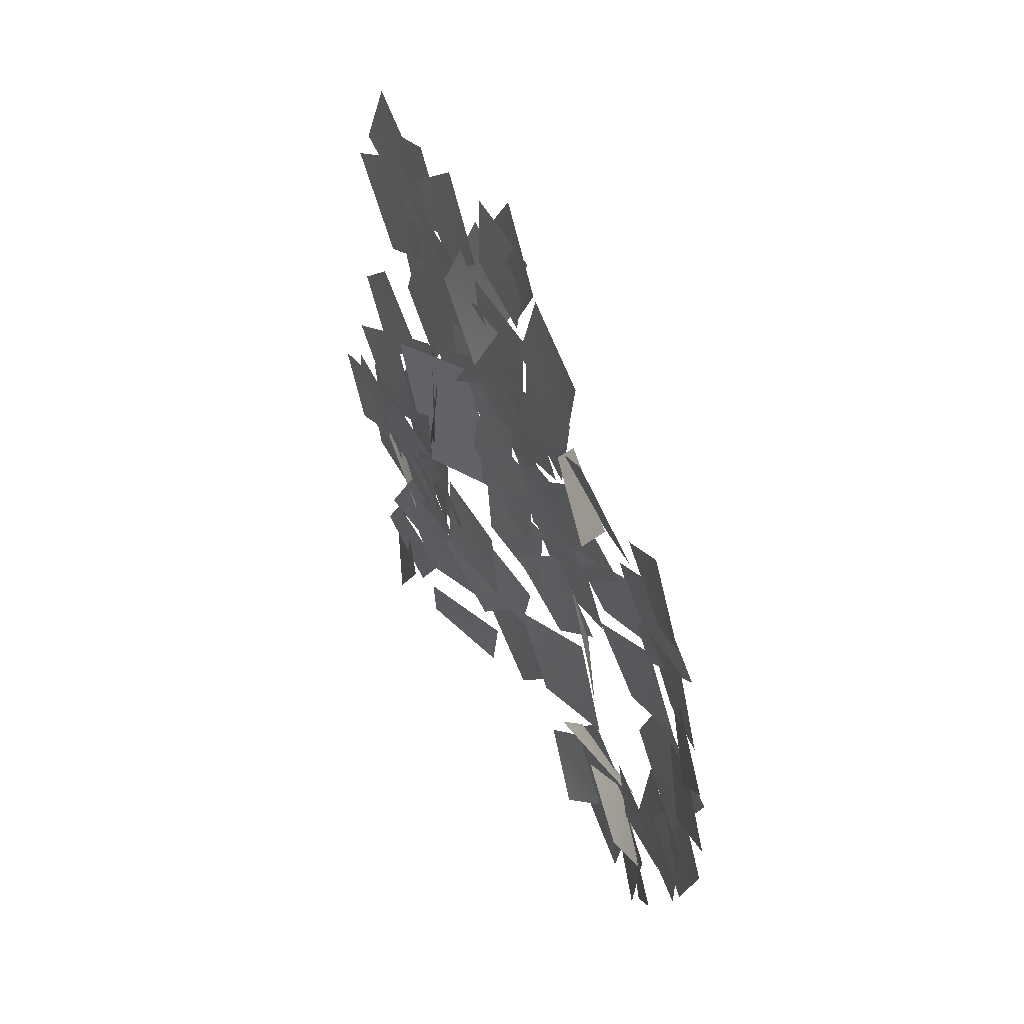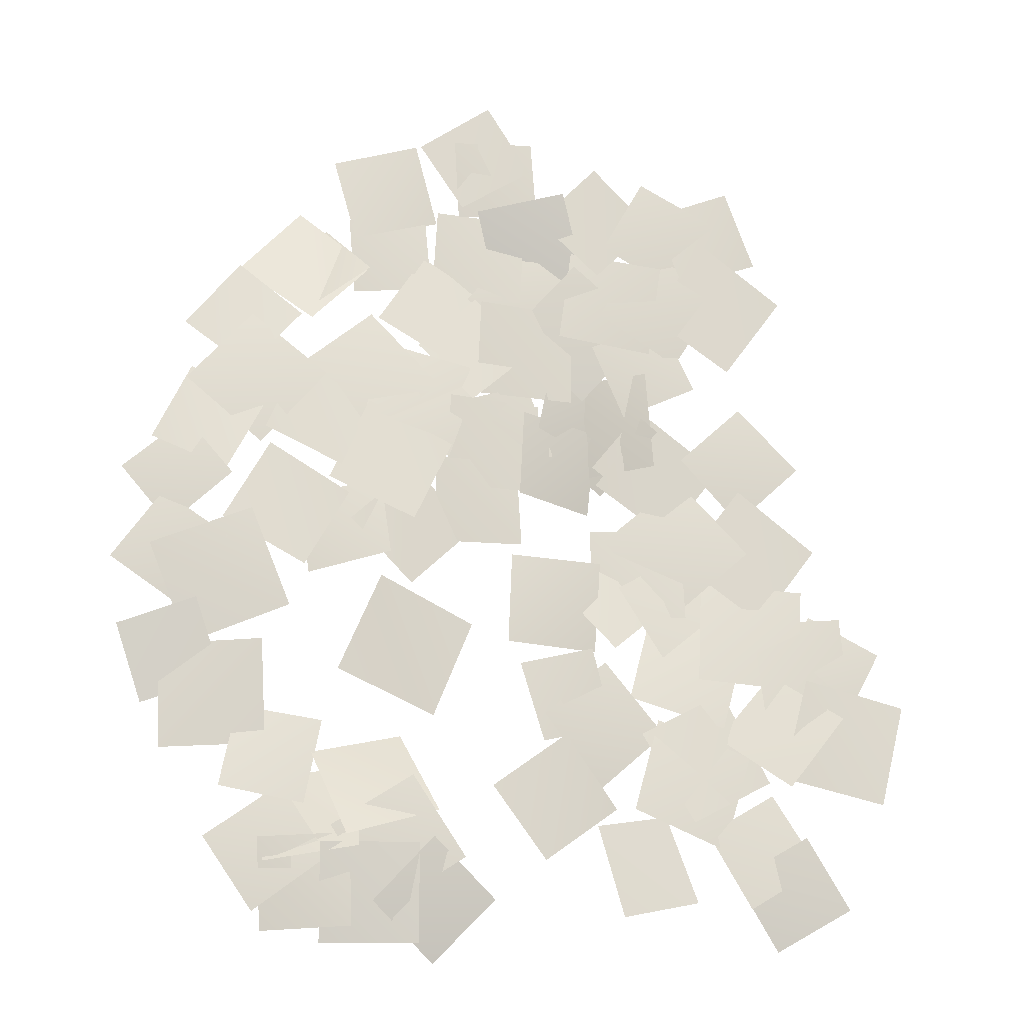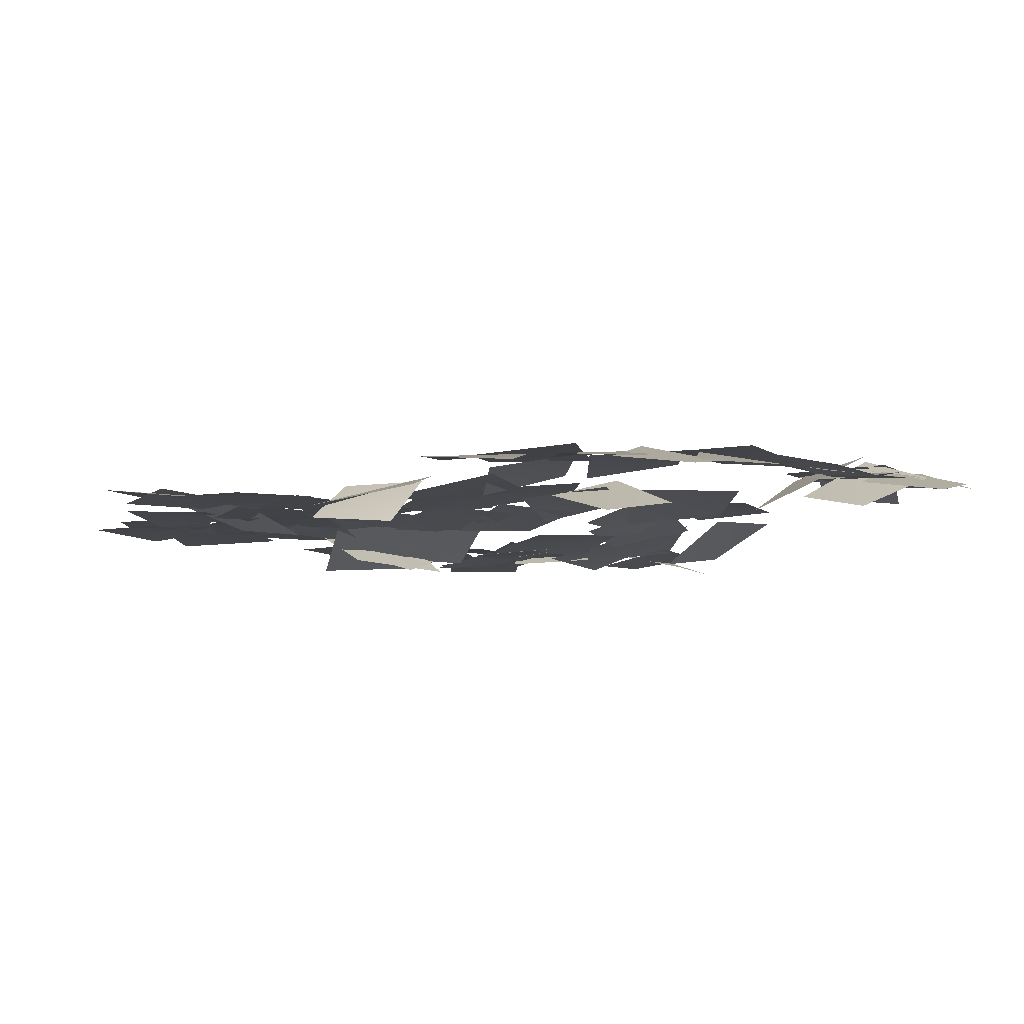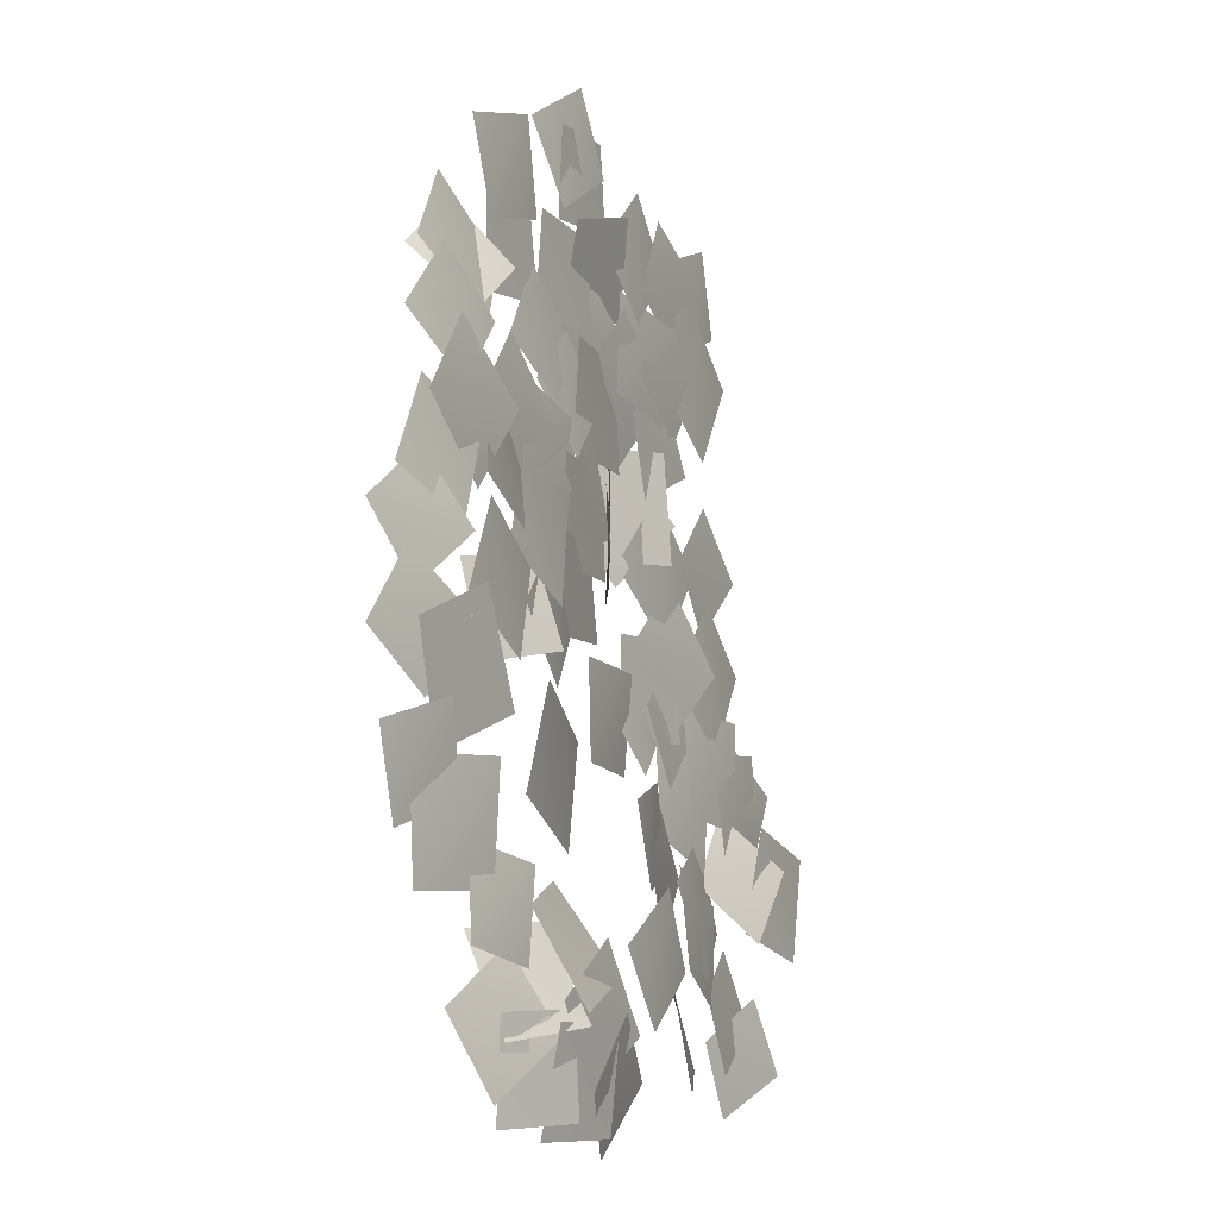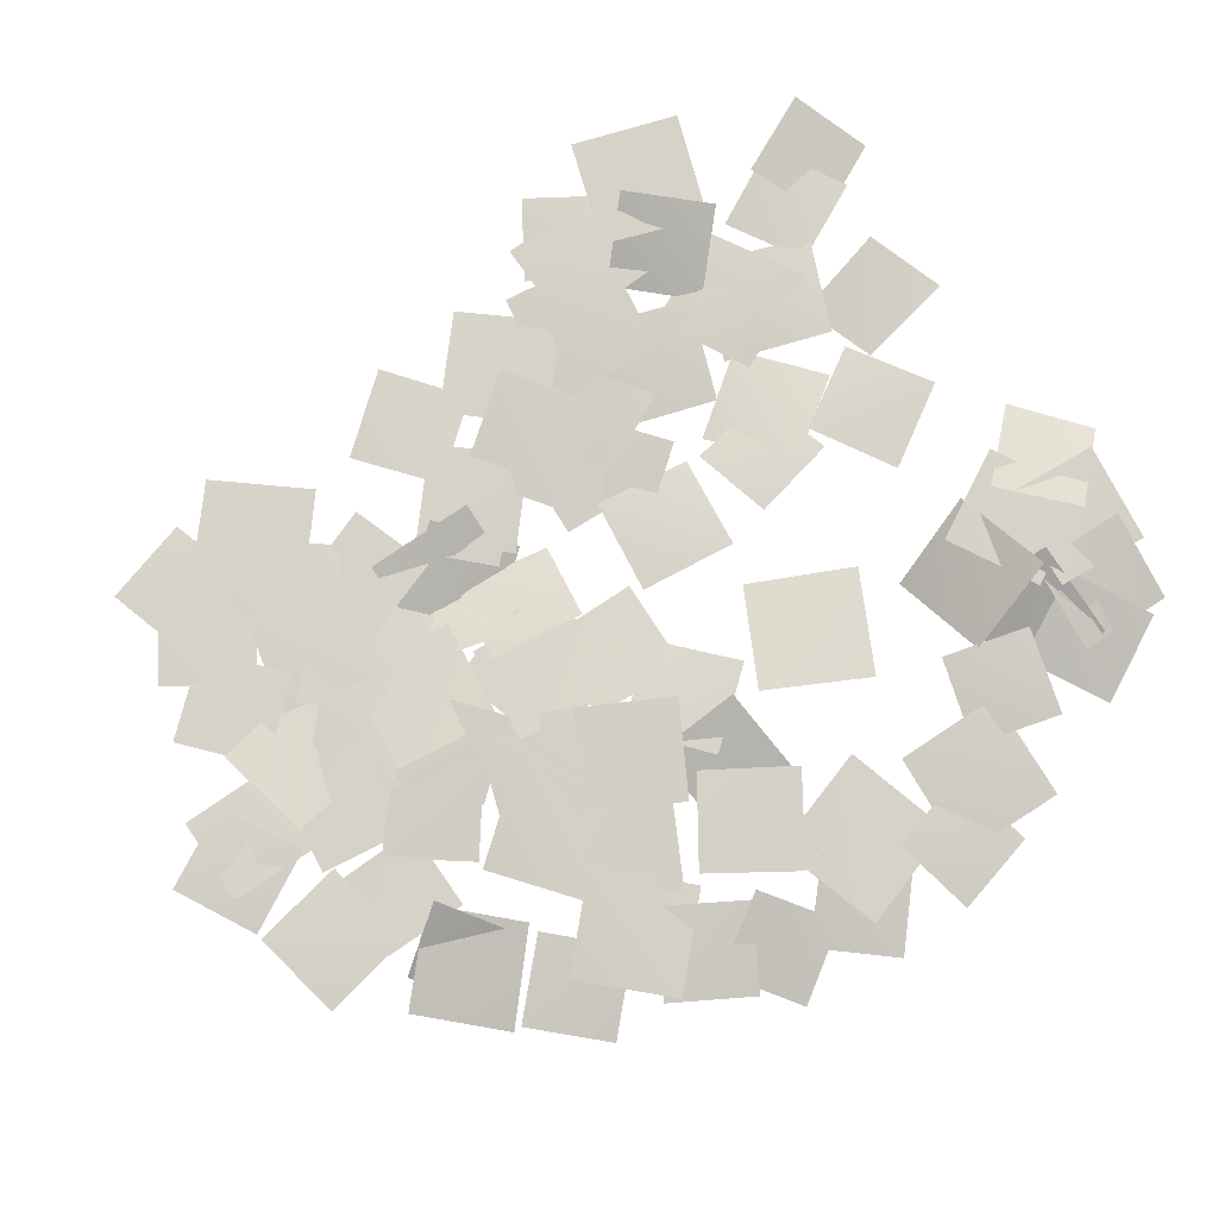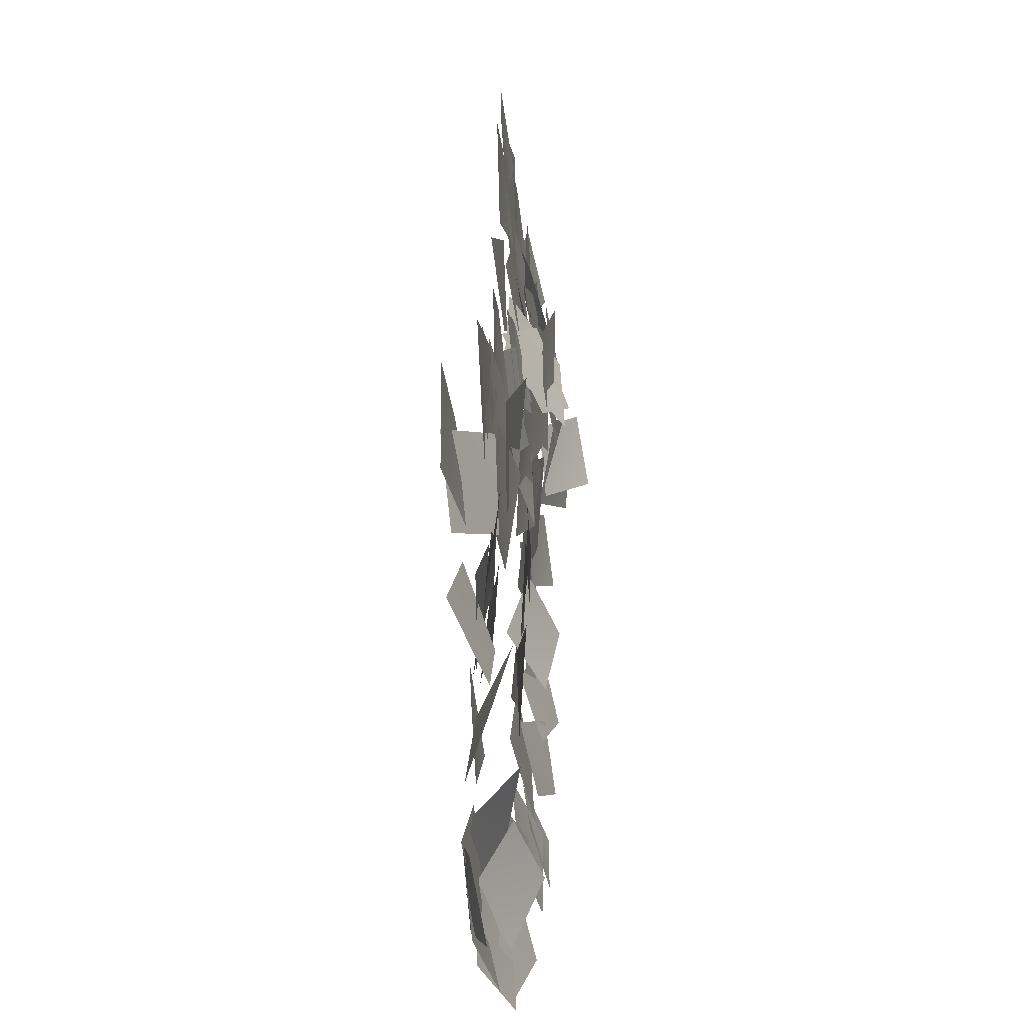
<metadata>
{"format":"obj","ext":"obj","renderer":"f3d","projection":"perspective","resolution":1024,"background":"white","views":[{"elev":51.4,"azim":62.9,"up":"+Z"},{"elev":-17.6,"azim":169.6,"up":"+Z"},{"elev":-8.6,"azim":60.8,"up":"+Y"},{"elev":-9.0,"azim":115.7,"up":"+Z"},{"elev":76.9,"azim":59.9,"up":"+Y"},{"elev":-42.5,"azim":-83.4,"up":"+Z"}]}
</metadata>
<code>
g NewMesh_tris_150
v -0.3148 0.1927 1.446
v 0.3489 0.1204 -1.446
v 1.443 -0.1057 0.3338
v -1.432 0.2076 -0.3338
v 0.9742 -0.08207 -1.575
v -1.225 0.006004 -4.018
v 1.093 -0.1827 -3.898
v -1.35 -0.1286 -1.698
v -3.214 0.1827 -0.09896
v -3.267 0.1829 -3.148
v -1.717 0.06827 -1.65
v -4.766 0.079 -1.597
v 3.142 -0.1437 -2.418
v 1.571 -0.1231 0.3052
v 0.9928 -0.2013 -1.843
v 3.714 -0.2904 -0.2714
v 4.336 0.2241 -4.635
v 3.844 -0.751 -2.06
v 2.781 0.234 -3.409
v 5.324 -0.9291 -3.364
v 0.1662 -0.0534 -3.988
v -2.775 0.03207 -3.626
v -1.488 -0.09817 -5.279
v -1.127 -0.1353 -2.337
v -4.044 -0.8897 -6.011
v -1.662 0.2407 -7.54
v -2.122 -0.07983 -5.457
v -3.489 -0.7657 -8.092
v -0.1556 0.2406 -4.14
v -2.56 0.03859 -6.729
v -0.05784 0.1503 -6.642
v -2.633 -0.1233 -4.23
v -5.828 0.1705 -6.193
v -3.13 0.09458 -5.156
v -5 0.04365 -4.325
v -3.964 0.01452 -7.024
v -1.951 -1.007 -7.498
v -4.762 0.3948 -7.529
v -3.422 -0.4726 -9.079
v -3.391 -0.3409 -5.94
v -8.543 0.1876 -8.284
v -5.445 0.1808 -8.176
v -7.048 0.08065 -6.68
v -6.94 0.06587 -9.778
v -3.833 -0.2074 -10.49
v -3.634 0.1713 -13.29
v -2.323 -0.1432 -11.8
v -5.147 -0.09379 -12
v -2.897 0.7966 -13.5
v -1.579 1.253 -15.97
v -1.007 1.194 -14.04
v -3.419 0.6586 -15.43
v -3.735 0.1609 -11.71
v -7.34 -0.0237 -12.55
v -5.121 0.2198 -13.93
v -5.932 -0.3445 -10.36
v -7.432 0.2112 -12.47
v -6.941 0.2112 -8.981
v -8.933 0.085 -10.48
v -5.44 0.085 -10.97
v -3.942 0.3898 -14.6
v -7.029 0.1843 -12.9
v -6.341 0.3766 -15.3
v -4.632 -0.05281 -12.24
v -5.421 0.8383 -17.77
v -6.35 0.2275 -14.37
v -7.558 0.1475 -16.6
v -4.165 0.6685 -15.58
v -7.788 0.35 -14.02
v -10.51 0.219 -13.19
v -9.565 0.2254 -14.98
v -8.729 0.1397 -12.25
v -3.859 1.108 -17.54
v -7.007 0.3109 -16.02
v -6.2 0.6372 -18.4
v -4.618 0.5317 -15.18
v -2.913 1.162 -17.99
v -5.558 0.4488 -19.69
v -3.509 1.311 -20.19
v -4.874 0.09264 -17.54
v -1.603 1.318 -18.88
v -2.087 1.425 -15.83
v -3.37 1.228 -17.59
v -0.3162 1.294 -17.11
v -4.764 0.454 -15.53
v -1.609 1.234 -15.28
v -3.258 0.6234 -13.79
v -3.058 0.8385 -17.04
v -3.293 -0.004629 -11.06
v -0.889 0.1663 -13.23
v -1 0.0583 -10.94
v -3.163 -0.1281 -13.35
v 1.057 0.6147 -15.31
v 2.422 0.861 -11.88
v 0.06962 0.3344 -12.9
v 3.453 0.8802 -14.29
v -0.9515 -0.008819 -4.877
v -4.614 0.1584 -4.63
v -2.919 -0.2389 -6.563
v -2.656 0.127 -2.917
v 5.271 1.048 -8.659
v 4.366 1.218 -11.78
v 6.387 1.168 -10.67
v 3.267 0.8662 -9.787
v 2.916 0.5283 -7.674
v 0.1231 0.2044 -6.007
v 0.6815 0.3471 -8.248
v 2.37 0.1531 -5.456
v 1.604 0.5171 -8.861
v 1.648 0.6539 -11.98
v 3.185 0.7166 -10.39
v 0.1013 0.2339 -10.46
v -2.063 0.06667 -8.243
v 0.4958 0.2982 -6.988
v -1.397 0.006631 -6.332
v -0.1507 0.1545 -8.902
v -2.149 -0.8109 -6.067
v -4.675 0.3388 -8.439
v -2.434 -0.9351 -8.633
v -4.506 0.2294 -5.862
v -4.382 0.08954 -6.881
v -4.677 -0.02195 -9.648
v -3.156 -0.1727 -8.402
v -5.917 0.04171 -8.116
v -5.056 -0.0003204 -10.26
v -4.603 0.1201 -7.068
v -6.43 0.07121 -8.437
v -3.246 -0.1814 -8.879
v -3.065 -0.1533 -10.17
v -5.468 0.1782 -12.42
v -3.157 -0.2071 -12.51
v -5.403 -0.003326 -10.08
v -3.418 -0.08562 -10.43
v -7.081 0.3454 -10.68
v -5.134 0.02652 -12.4
v -5.395 -0.02961 -8.714
v -1.638 0.1455 -9.275
v 0.6433 0.3371 -6.818
v -1.707 -0.008157 -6.904
v 0.736 0.2514 -9.192
v 1.045 0.4355 -8.555
v -1.223 0.1611 -10.69
v 0.9808 0.3786 -10.77
v -1.125 -0.003339 -8.486
v 2.645 0.5102 -7.81
v 0.004079 0.2346 -6.532
v 0.6817 0.3675 -8.501
v 1.979 0.1678 -5.863
v 0.973 0.3283 -6.565
v 4.609 0.5068 -6.365
v 2.708 0.09724 -4.668
v 2.888 0.4786 -8.289
v 2.228 1.088 -11.31
v 4.452 -0.09215 -9.64
v 2.434 0.5136 -9.262
v 4.168 0.2842 -11.73
v 0.5728 0.1905 0.378
v -1.639 0.1364 -1.544
v 0.4283 0.02751 -1.686
v -1.494 0.0897 0.5254
v -6.557 0.2812 -19.06
v -9.257 0.9305 -19.84
v -7.594 0.2586 -20.82
v -8.274 0.755 -18.06
v -2.969 -0.1326 -3.16
v -0.04186 0.2572 -1.597
v -2.313 0.3805 -0.9458
v -0.7035 -0.4852 -3.743
v 6.341 1.049 -9.385
v 7.272 0.611 -6.614
v 5.405 0.8727 -7.522
v 8.178 0.5791 -8.5
v 3.908 0.9194 -6.682
v 7.397 0.8548 -6.989
v 5.801 0.6522 -5.102
v 5.498 0.8719 -8.585
v 5.917 0.8063 -6.615
v 6.148 0.4537 -3.701
v 4.565 0.721 -5.03
v 7.47 0.3317 -5.308
v 8.111 1.083 -11.41
v 4.705 1.288 -12.86
v 7.113 0.902 -13.83
v 5.681 1.204 -10.42
v 8.874 0.3737 -9.269
v 6.196 1.201 -9.539
v 7.659 0.7275 -10.81
v 7.354 0.6549 -8.01
v 9.038 0.509 -11.63
v 6.241 1.194 -11.16
v 7.396 0.8319 -12.84
v 7.832 0.6681 -9.958
v 8.153 0.6281 -15.28
v 6.946 1.19 -12.74
v 6.257 0.9359 -14.63
v 8.807 0.6817 -13.36
v 5.343 1.32 -13.74
v 7.681 0.7772 -16.38
v 7.798 0.7386 -13.85
v 5.18 1.108 -16.25
v 6.256 1.206 -17.32
v 3.851 1.299 -15.69
v 4.242 1.373 -17.71
v 5.842 0.9268 -15.32
v 3.635 1.829 -18.28
v 0.4451 1.927 -18.96
v 2.375 1.71 -20.21
v 1.697 1.813 -17.02
v 4.095 1.319 -16.47
v 1.059 1.762 -17.84
v 3.292 2.177 -18.54
v 1.88 0.6903 -15.88
v 2.987 2.095 -18.78
v 5.175 0.4568 -16.95
v 2.916 0.9863 -16.73
v 5.177 1.363 -19.1
v -0.3175 1.624 -19.9
v 2.631 1.969 -20.04
v 1.202 2.002 -18.5
v 1.137 1.384 -21.4
v 1.51 1.78 -20.97
v 3.877 1.875 -18.69
v 1.553 2.015 -18.65
v 3.808 1.408 -20.97
v 3.111 1.889 -20.62
v 5.303 1.324 -18.53
v 3.179 1.823 -18.44
v 5.174 1.178 -20.7
v 6.55 0.8191 -18.46
v 3.677 1.805 -19.01
v 5.381 1.254 -20.26
v 4.778 1.161 -17.23
v -2.25 0.1206 -4.913
v -4.976 0.2333 -2.857
v -4.644 0.111 -5.249
v -2.589 0.04111 -2.52
v 1.332 -0.1419 -2.882
v 0.7016 0.1897 -5.834
v 2.502 -0.03904 -4.682
v -0.4691 -0.09166 -4.054
v -5.744 0.3382 -14.04
v -8.525 0.2234 -11.63
v -8.343 0.3105 -14.23
v -5.931 0.03413 -11.46
v -1.125 0.4849 -9.413
v -3.319 -0.5499 -7.369
v -3.098 -0.5707 -9.603
v -1.266 0.3367 -7.177
v -0.03822 -0.0174 -3.999
v 0.06378 0.3016 -6.875
v 1.459 0.04308 -5.397
v -1.435 0.0709 -5.496
v 2.754 0.4706 -7.175
v 1.602 0.7288 -10.31
v 3.752 0.6452 -9.316
v 0.6152 0.3576 -8.186
v 3.466 0.8411 -9.045
v 4.603 0.6494 -6.293
v 2.704 0.305 -7.15
v 5.4 1.015 -8.214
v -6.236 0.2534 -15.55
v -9.211 1.16 -15.1
v -7.843 1.072 -16.85
v -7.663 0.1717 -13.84
v -8.356 0.9449 -14.11
v -10.22 0.9653 -17.21
v -7.742 0.7778 -16.59
v -10.84 0.9187 -14.73
v -7.412 0.4164 -14.8
v -9.512 0.237 -12.3
v -9.711 0.2304 -14.61
v -7.205 0.2298 -12.5
v -5.784 0.6765 -18.02
v -8.658 0.4334 -18.75
v -6.861 0.637 -19.83
v -7.562 0.2986 -16.96
v 3.303 -0.1701 -1.919
v 1.128 -0.09406 -3.744
v 3.126 -0.2322 -3.92
v 1.301 -0.1998 -1.744
v 4.267 0.3948 -4.969
v 4.566 -0.6009 -1.696
v 2.704 -0.2176 -3.211
v 6.125 -0.1828 -3.513
v -6.6 0.2023 -3.508
v -3.326 0.1908 -4.264
v -4.585 0.09591 -2.249
v -5.341 0.09857 -5.523
v -6.827 0.1821 -0.5227
v -5.603 0.1821 -3.272
v -4.84 0.09311 -1.285
v -7.589 0.09311 -2.509
v -6.173 0.2127 -2.108
v -6.735 0.2127 -5.657
v -4.68 0.1065 -4.163
v -8.229 0.1065 -3.601
v -3.451 0.1889 -2.334
v -6.467 0.1889 -1.469
v -5.392 0.09608 -3.41
v -4.526 0.09608 -0.3928
f 1 3 2
f 1 2 4
f 5 7 6
f 5 6 8
f 9 11 10
f 9 10 12
f 13 15 14
f 13 14 16
f 17 19 18
f 17 18 20
f 21 23 22
f 21 22 24
f 25 27 26
f 25 26 28
f 29 31 30
f 29 30 32
f 33 35 34
f 33 34 36
f 37 39 38
f 37 38 40
f 41 43 42
f 41 42 44
f 45 47 46
f 45 46 48
f 49 51 50
f 49 50 52
f 53 55 54
f 53 54 56
f 57 59 58
f 57 58 60
f 61 63 62
f 61 62 64
f 65 67 66
f 65 66 68
f 69 71 70
f 69 70 72
f 73 75 74
f 73 74 76
f 77 79 78
f 77 78 80
f 81 83 82
f 81 82 84
f 85 87 86
f 85 86 88
f 89 91 90
f 89 90 92
f 93 95 94
f 93 94 96
f 97 99 98
f 97 98 100
f 101 103 102
f 101 102 104
f 105 107 106
f 105 106 108
f 109 111 110
f 109 110 112
f 113 115 114
f 113 114 116
f 117 119 118
f 117 118 120
f 121 123 122
f 121 122 124
f 125 127 126
f 125 126 128
f 129 131 130
f 129 130 132
f 133 135 134
f 133 134 136
f 137 139 138
f 137 138 140
f 141 143 142
f 141 142 144
f 145 147 146
f 145 146 148
f 149 151 150
f 149 150 152
f 153 155 154
f 153 154 156
f 157 159 158
f 157 158 160
f 161 163 162
f 161 162 164
f 165 167 166
f 165 166 168
f 169 171 170
f 169 170 172
f 173 175 174
f 173 174 176
f 177 179 178
f 177 178 180
f 181 183 182
f 181 182 184
f 185 187 186
f 185 186 188
f 189 191 190
f 189 190 192
f 193 195 194
f 193 194 196
f 197 199 198
f 197 198 200
f 201 203 202
f 201 202 204
f 205 207 206
f 205 206 208
f 209 211 210
f 209 210 212
f 213 215 214
f 213 214 216
f 217 219 218
f 217 218 220
f 221 223 222
f 221 222 224
f 225 227 226
f 225 226 228
f 229 231 230
f 229 230 232
f 233 235 234
f 233 234 236
f 237 239 238
f 237 238 240
f 241 243 242
f 241 242 244
f 245 247 246
f 245 246 248
f 249 251 250
f 249 250 252
f 253 255 254
f 253 254 256
f 257 259 258
f 257 258 260
f 261 263 262
f 261 262 264
f 265 267 266
f 265 266 268
f 269 271 270
f 269 270 272
f 273 275 274
f 273 274 276
f 277 279 278
f 277 278 280
f 281 283 282
f 281 282 284
f 285 287 286
f 285 286 288
f 289 291 290
f 289 290 292
f 293 295 294
f 293 294 296
f 297 299 298
f 297 298 300

</code>
